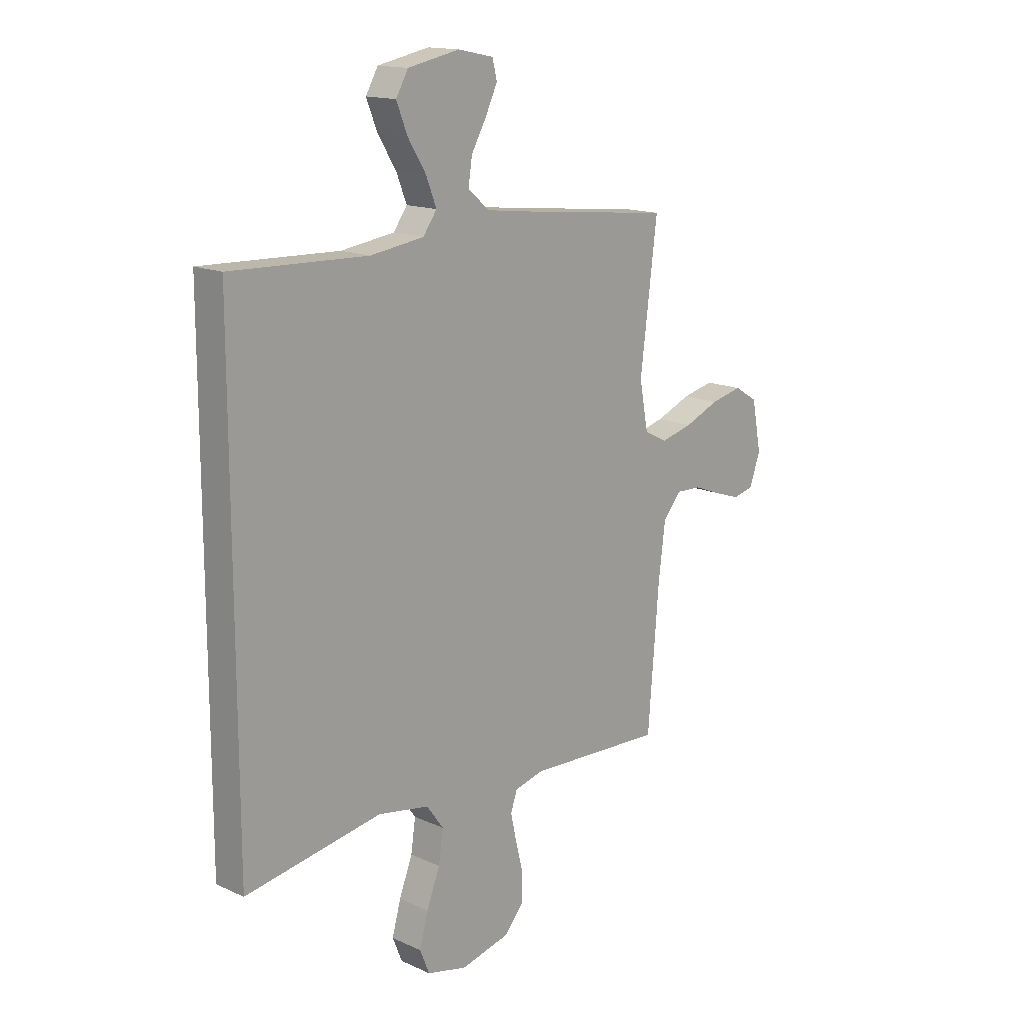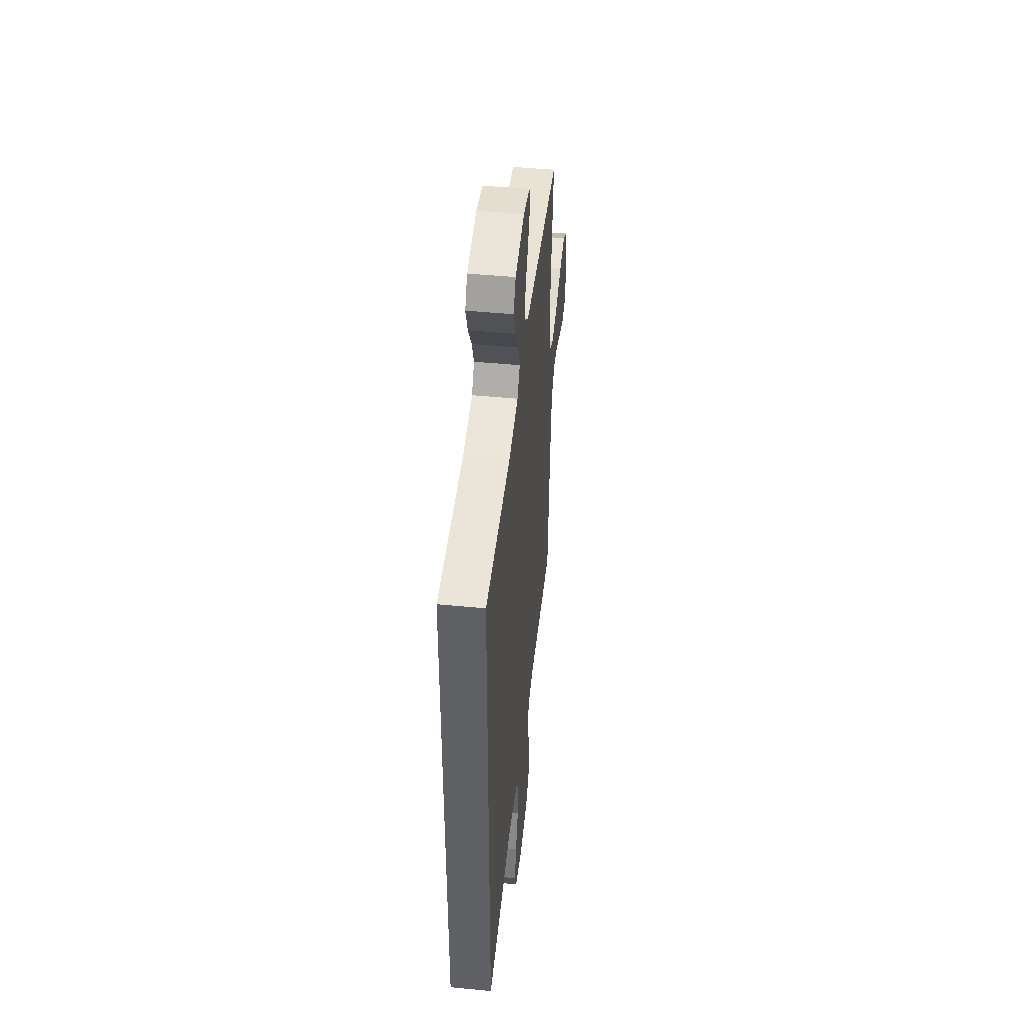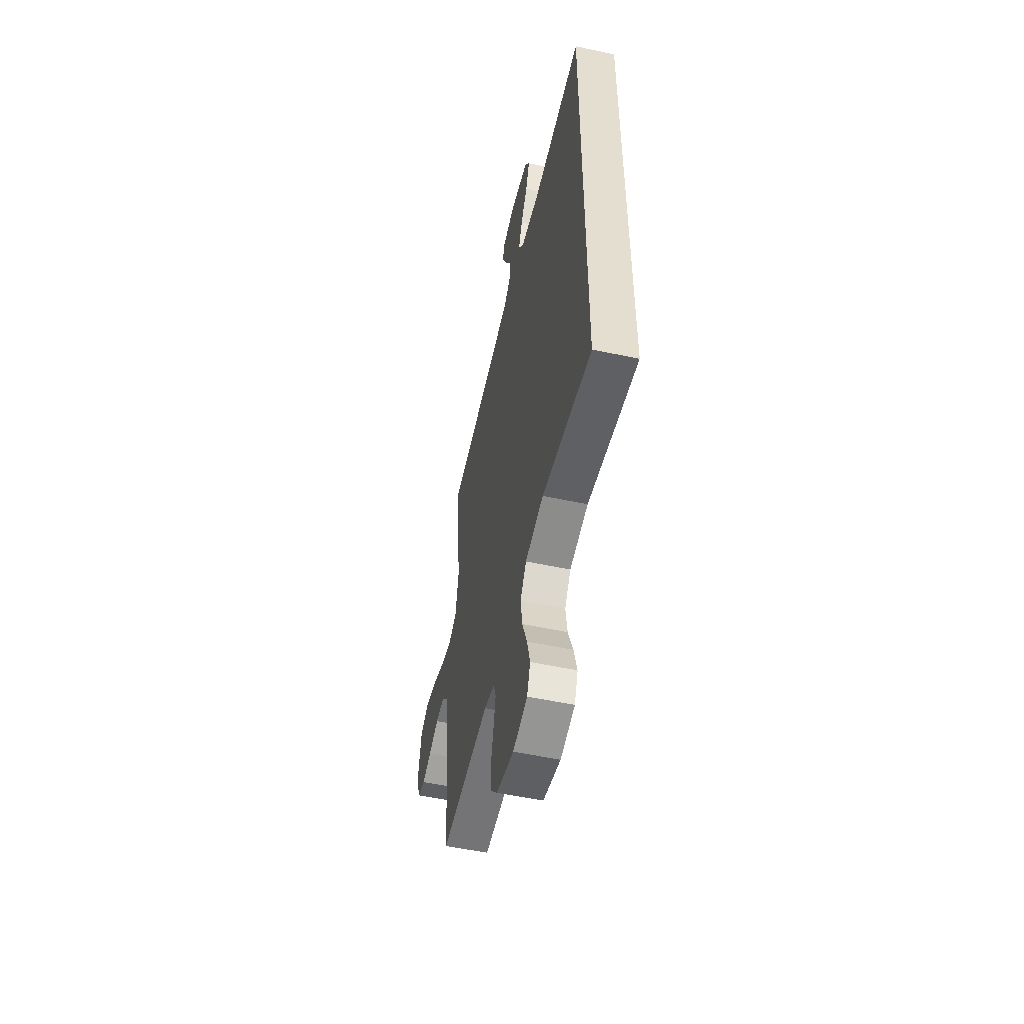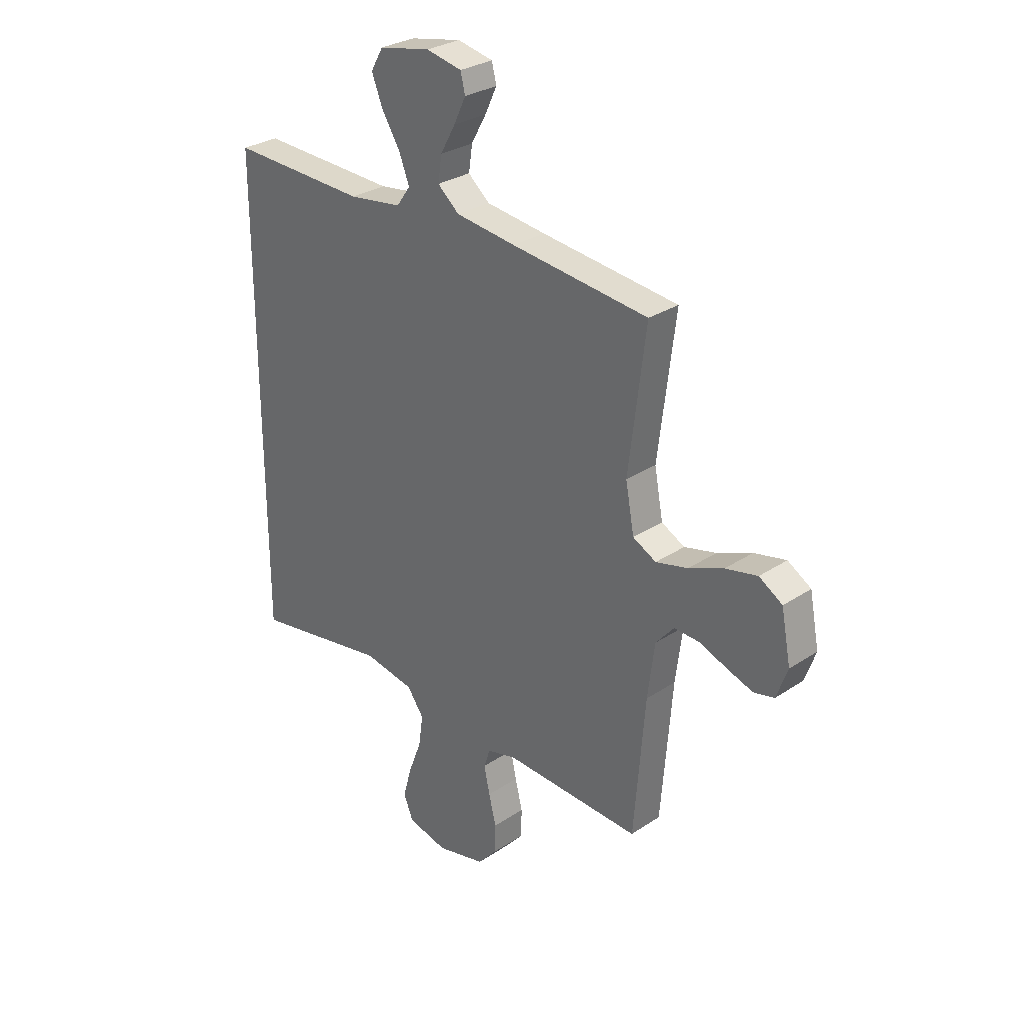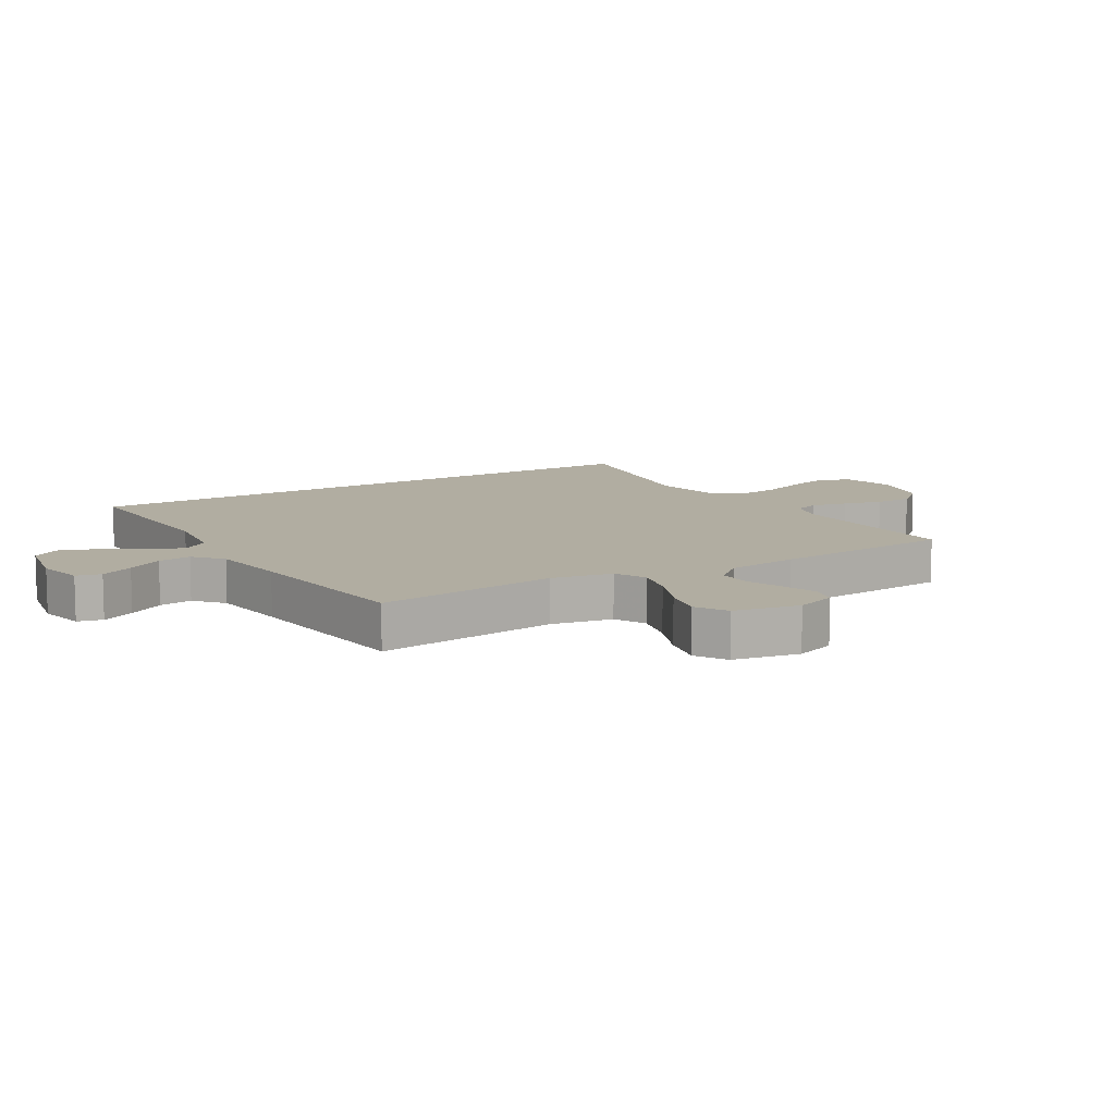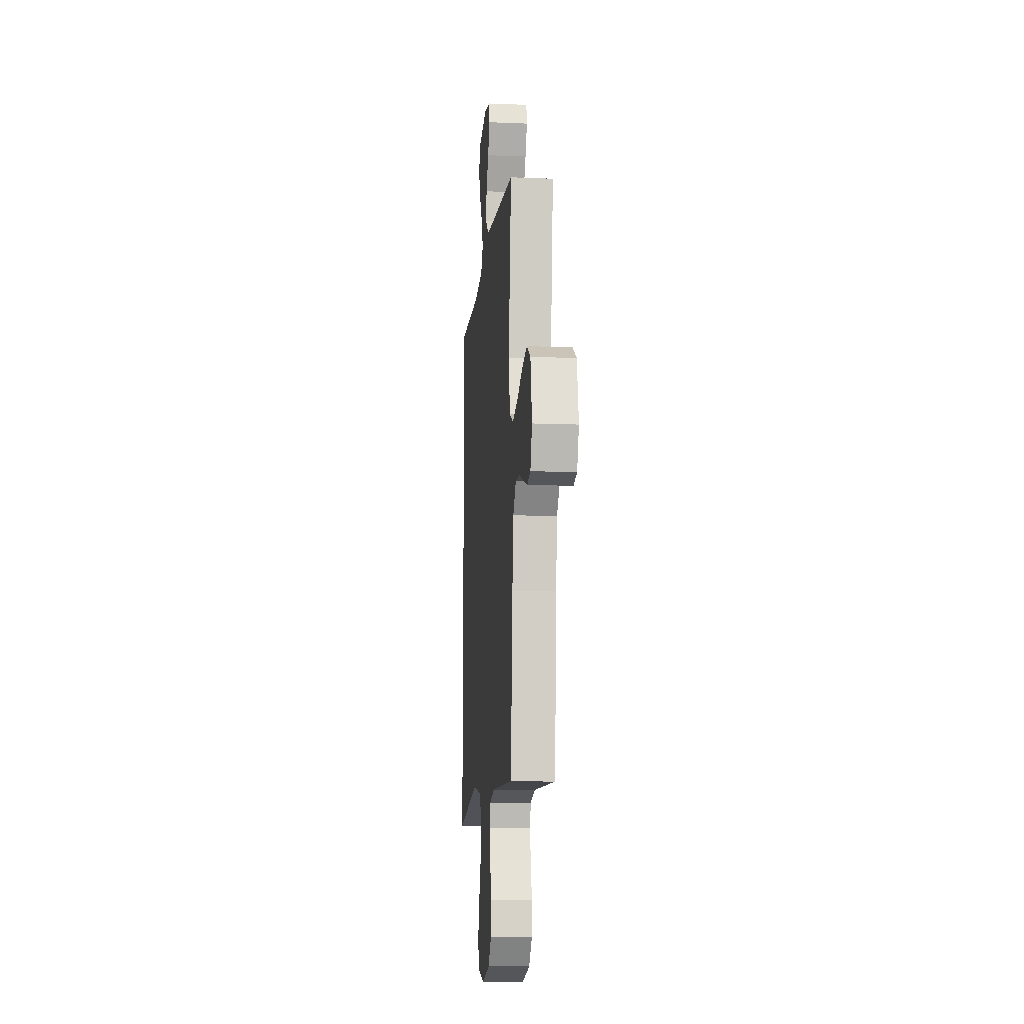
<metadata>
{"format":"obj","ext":"obj","renderer":"f3d","projection":"perspective","resolution":1024,"background":"white","views":[{"elev":15.4,"azim":-46.2,"up":"+Z"},{"elev":47.0,"azim":-83.8,"up":"+Z"},{"elev":-54.0,"azim":-102.9,"up":"+Z"},{"elev":29.4,"azim":45.7,"up":"+Z"},{"elev":10.4,"azim":58.8,"up":"+Y"},{"elev":-11.7,"azim":84.4,"up":"+Z"}]}
</metadata>
<code>
v -0.5 0.07 -0.502
v -0.5 0.07 0.513
v -0.2 0.07 0.503
v -0.083 0.07 0.52
v -0.053 0.07 0.562
v -0.076 0.07 0.62
v -0.116 0.07 0.684
v -0.14 0.07 0.744
v -0.113 0.07 0.791
v 0 0.07 0.814
v 0.078 0.07 0.798
v 0.088 0.07 0.757
v 0.062 0.07 0.702
v 0.029 0.07 0.643
v 0.021 0.07 0.588
v 0.068 0.07 0.548
v 0.2 0.07 0.532
v 0.5 0.07 0.5
v 0.463 0.07 0.2
v 0.482 0.07 0.099
v 0.533 0.07 0.073
v 0.603 0.07 0.091
v 0.679 0.07 0.123
v 0.749 0.07 0.139
v 0.8 0.07 0.108
v 0.821 0.07 0
v 0.797 0.07 -0.067
v 0.752 0.07 -0.078
v 0.695 0.07 -0.059
v 0.634 0.07 -0.036
v 0.579 0.07 -0.034
v 0.539 0.07 -0.081
v 0.524 0.07 -0.2
v 0.5 0.07 -0.5
v 0.2 0.07 -0.488
v 0.136 0.07 -0.505
v 0.122 0.07 -0.547
v 0.135 0.07 -0.606
v 0.151 0.07 -0.671
v 0.15 0.07 -0.733
v 0.107 0.07 -0.782
v 0 0.07 -0.808
v -0.088 0.07 -0.787
v -0.109 0.07 -0.735
v -0.09 0.07 -0.666
v -0.061 0.07 -0.59
v -0.051 0.07 -0.521
v -0.088 0.07 -0.47
v -0.2 0.07 -0.45
v -0.5 0 -0.502
v -0.5 0 0.513
v -0.2 0 0.503
v -0.083 0 0.52
v -0.053 0 0.562
v -0.076 0 0.62
v -0.116 0 0.684
v -0.14 0 0.744
v -0.113 0 0.791
v 0 0 0.814
v 0.078 0 0.798
v 0.088 0 0.757
v 0.062 0 0.702
v 0.029 0 0.643
v 0.021 0 0.588
v 0.068 0 0.548
v 0.2 0 0.532
v 0.5 0 0.5
v 0.463 0 0.2
v 0.482 0 0.099
v 0.533 0 0.073
v 0.603 0 0.091
v 0.679 0 0.123
v 0.749 0 0.139
v 0.8 0 0.108
v 0.821 0 0
v 0.797 0 -0.067
v 0.752 0 -0.078
v 0.695 0 -0.059
v 0.634 0 -0.036
v 0.579 0 -0.034
v 0.539 0 -0.081
v 0.524 0 -0.2
v 0.5 0 -0.5
v 0.2 0 -0.488
v 0.136 0 -0.505
v 0.122 0 -0.547
v 0.135 0 -0.606
v 0.151 0 -0.671
v 0.15 0 -0.733
v 0.107 0 -0.782
v 0 0 -0.808
v -0.088 0 -0.787
v -0.109 0 -0.735
v -0.09 0 -0.666
v -0.061 0 -0.59
v -0.051 0 -0.521
v -0.088 0 -0.47
v -0.2 0 -0.45
f 43 44 45 46
f 43 46 47
f 42 43 47
f 41 42 47
f 38 39 40 41
f 37 38 41 47
f 36 37 47 48
f 33 34 35
f 32 33 35 36
f 31 32 36 48
f 27 28 29 30
f 25 26 27 30
f 25 30 31
f 22 23 24 25
f 21 22 25 31
f 20 21 31 48
f 17 18 19
f 16 17 19 20
f 15 16 20 48
f 11 12 13 14
f 9 10 11 14
f 9 14 15
f 6 7 8 9
f 5 6 9 15
f 4 5 15 48
f 49 1 2 3
f 3 4 48 49
f 95 94 93 92
f 96 95 92
f 96 92 91
f 96 91 90
f 90 89 88 87
f 96 90 87 86
f 97 96 86 85
f 84 83 82
f 85 84 82 81
f 97 85 81 80
f 79 78 77 76
f 79 76 75 74
f 80 79 74
f 74 73 72 71
f 80 74 71 70
f 97 80 70 69
f 68 67 66
f 69 68 66 65
f 97 69 65 64
f 63 62 61 60
f 63 60 59 58
f 64 63 58
f 58 57 56 55
f 64 58 55 54
f 97 64 54 53
f 52 51 50 98
f 98 97 53 52
f 1 50 51 2
f 2 51 52 3
f 3 52 53 4
f 4 53 54 5
f 5 54 55 6
f 6 55 56 7
f 7 56 57 8
f 8 57 58 9
f 9 58 59 10
f 10 59 60 11
f 11 60 61 12
f 12 61 62 13
f 13 62 63 14
f 14 63 64 15
f 15 64 65 16
f 16 65 66 17
f 17 66 67 18
f 18 67 68 19
f 19 68 69 20
f 20 69 70 21
f 21 70 71 22
f 22 71 72 23
f 23 72 73 24
f 24 73 74 25
f 25 74 75 26
f 26 75 76 27
f 27 76 77 28
f 28 77 78 29
f 29 78 79 30
f 30 79 80 31
f 31 80 81 32
f 32 81 82 33
f 33 82 83 34
f 34 83 84 35
f 35 84 85 36
f 36 85 86 37
f 37 86 87 38
f 38 87 88 39
f 39 88 89 40
f 40 89 90 41
f 41 90 91 42
f 42 91 92 43
f 43 92 93 44
f 44 93 94 45
f 45 94 95 46
f 46 95 96 47
f 47 96 97 48
f 48 97 98 49
f 49 98 50 1

</code>
